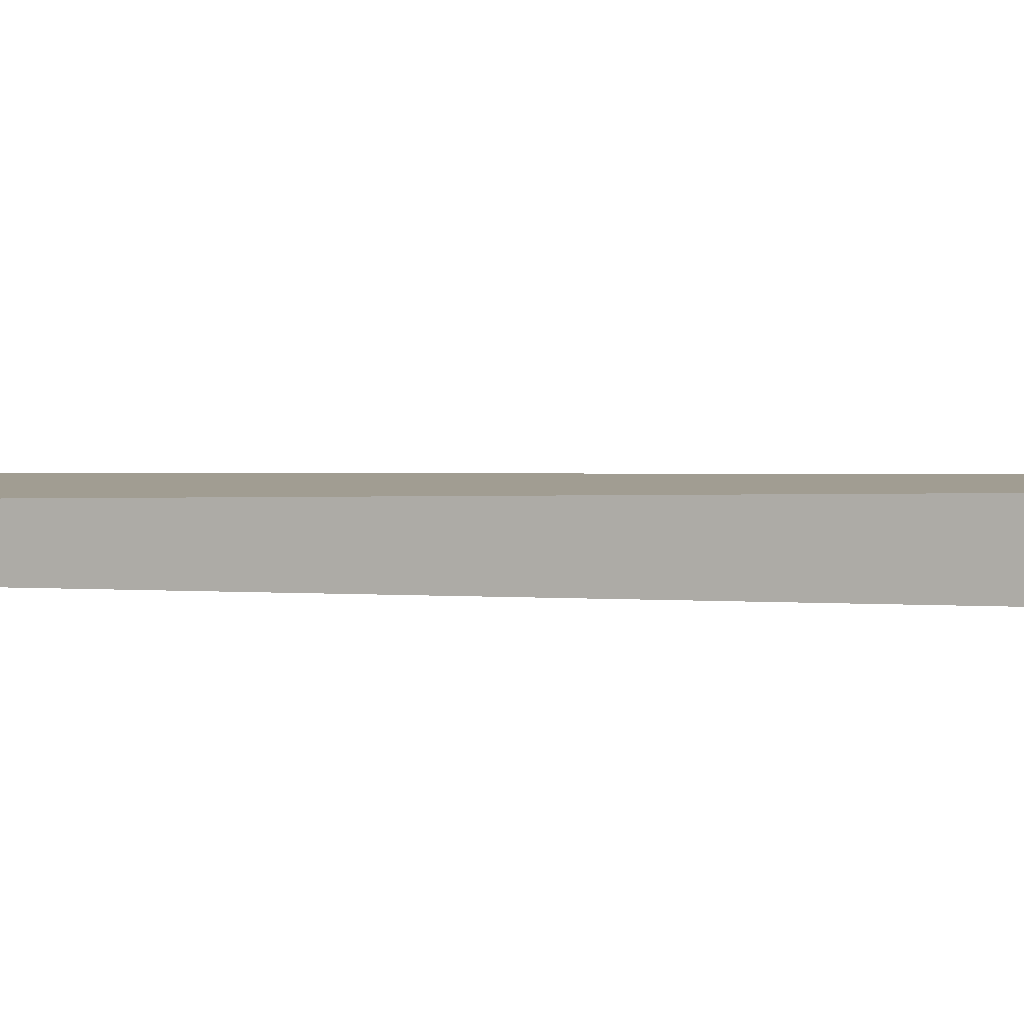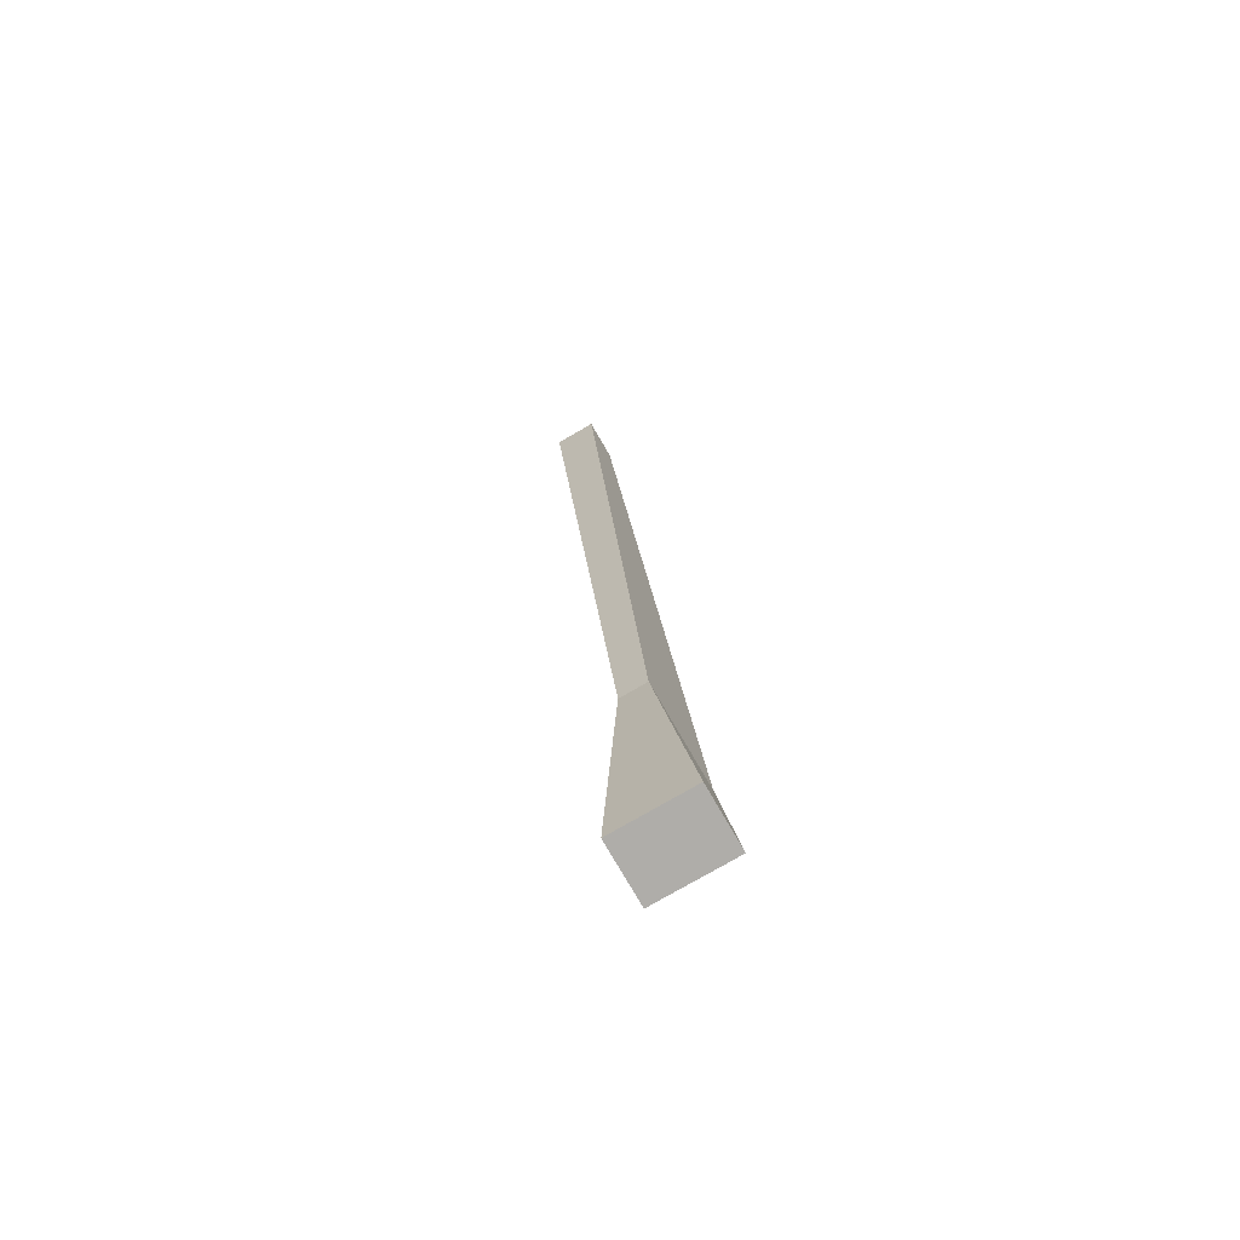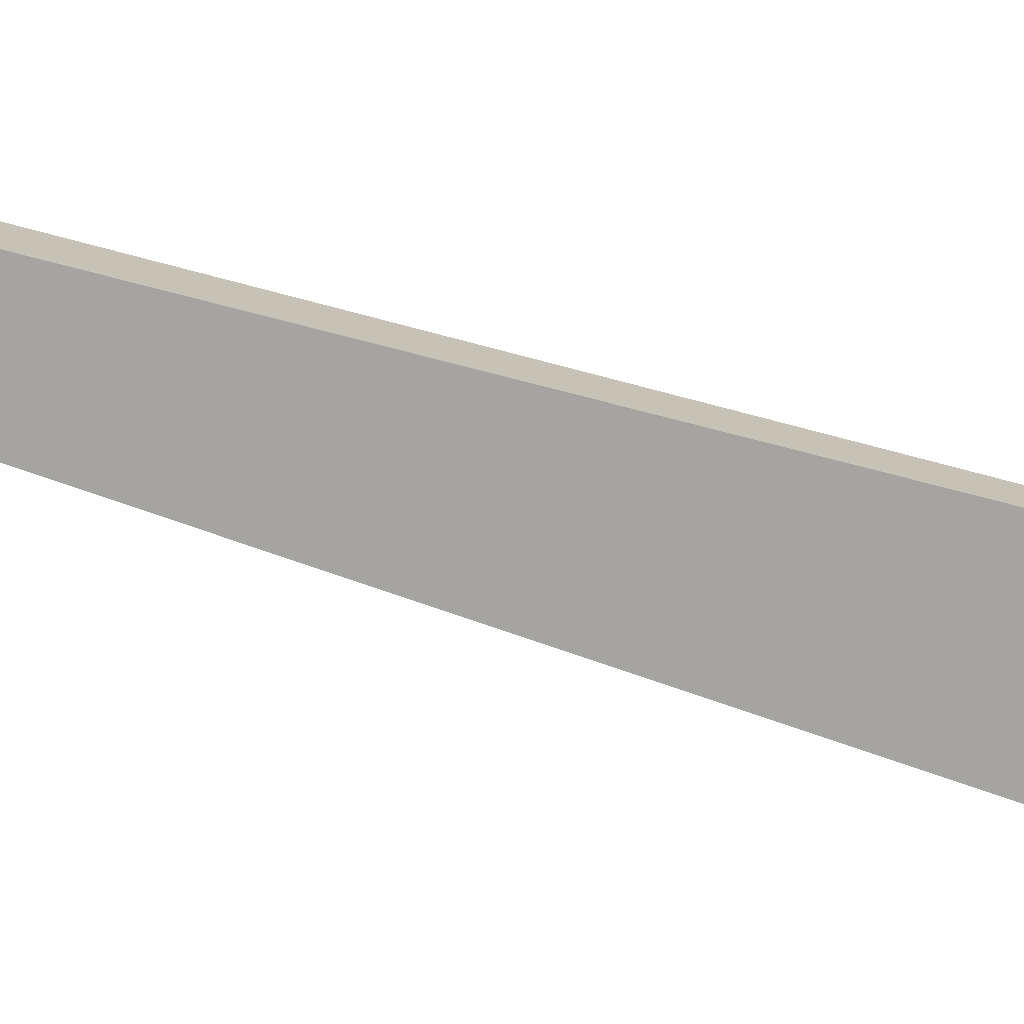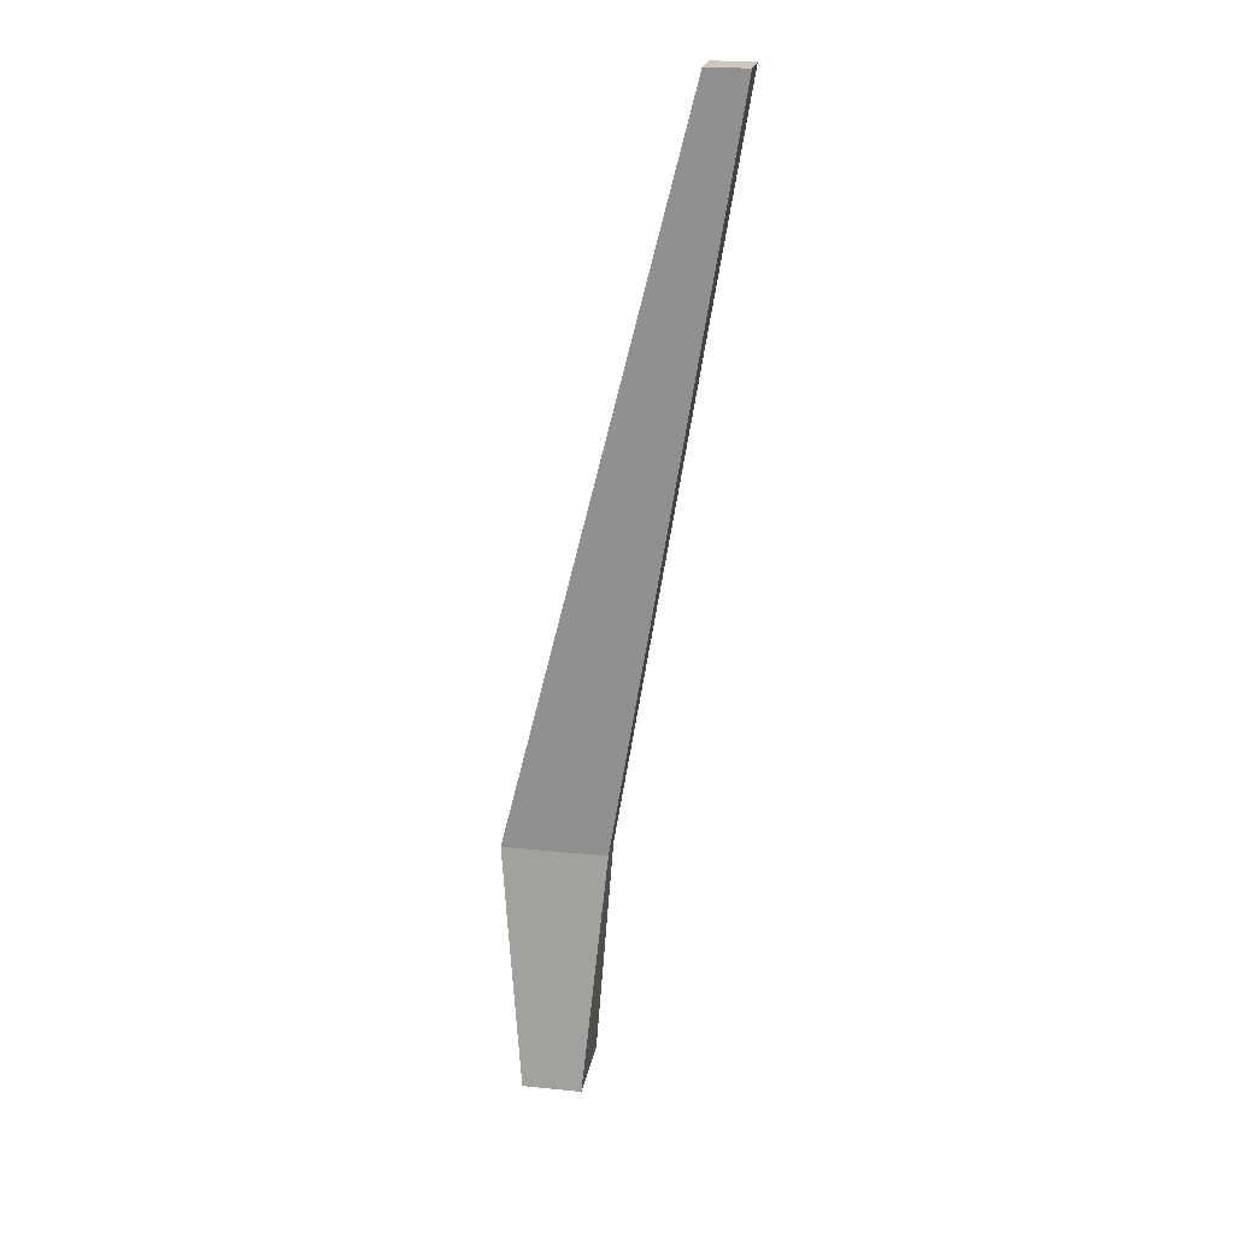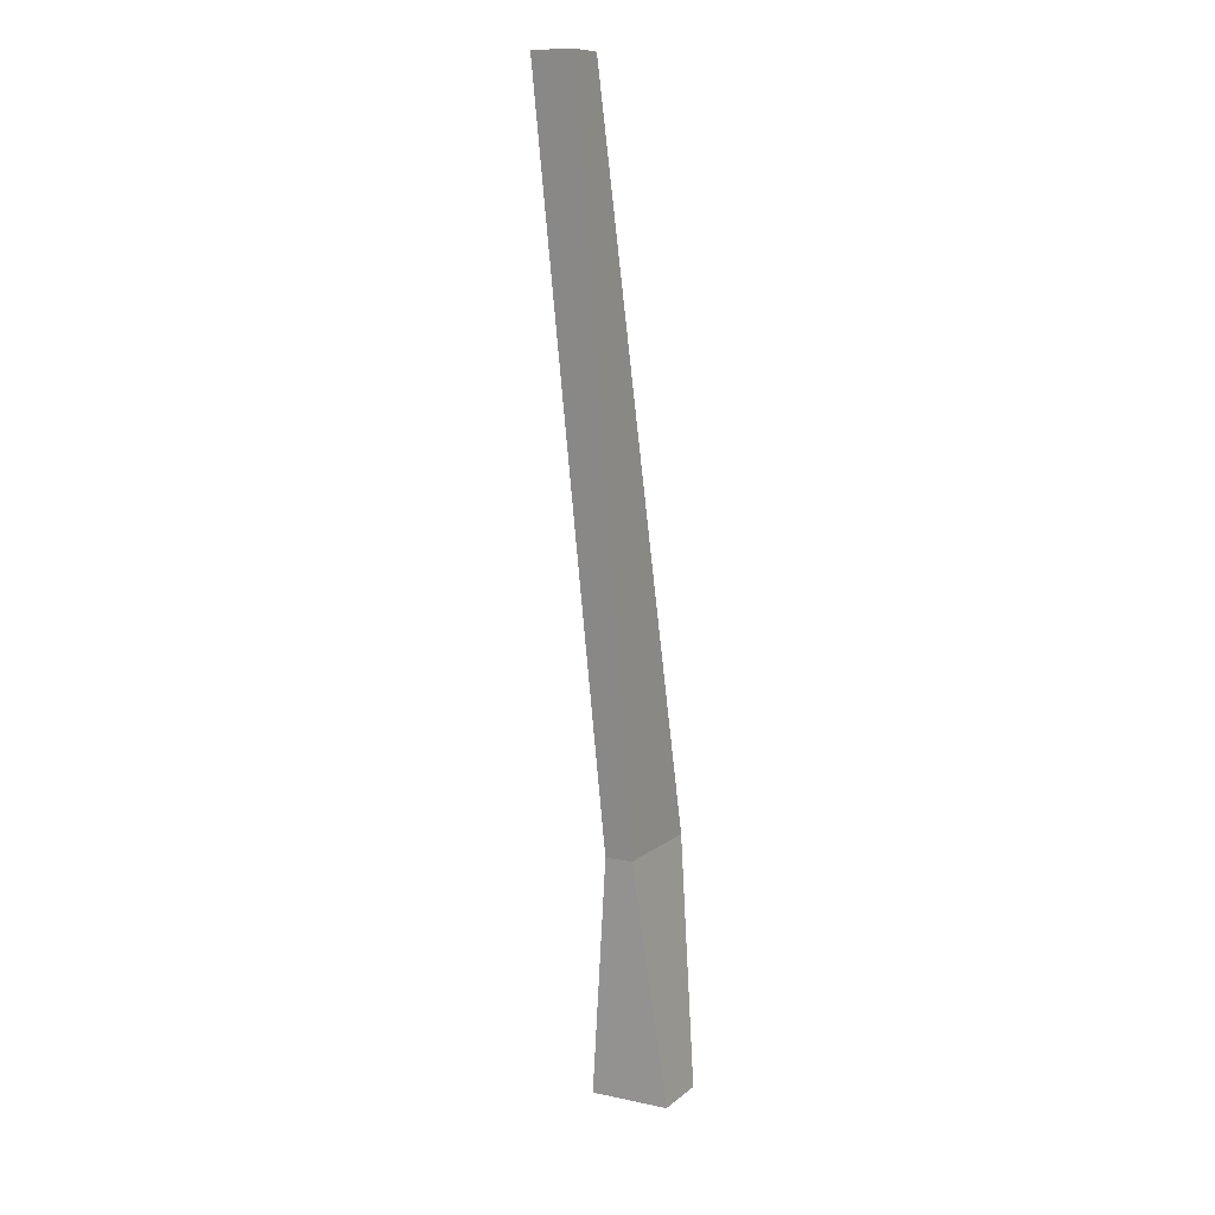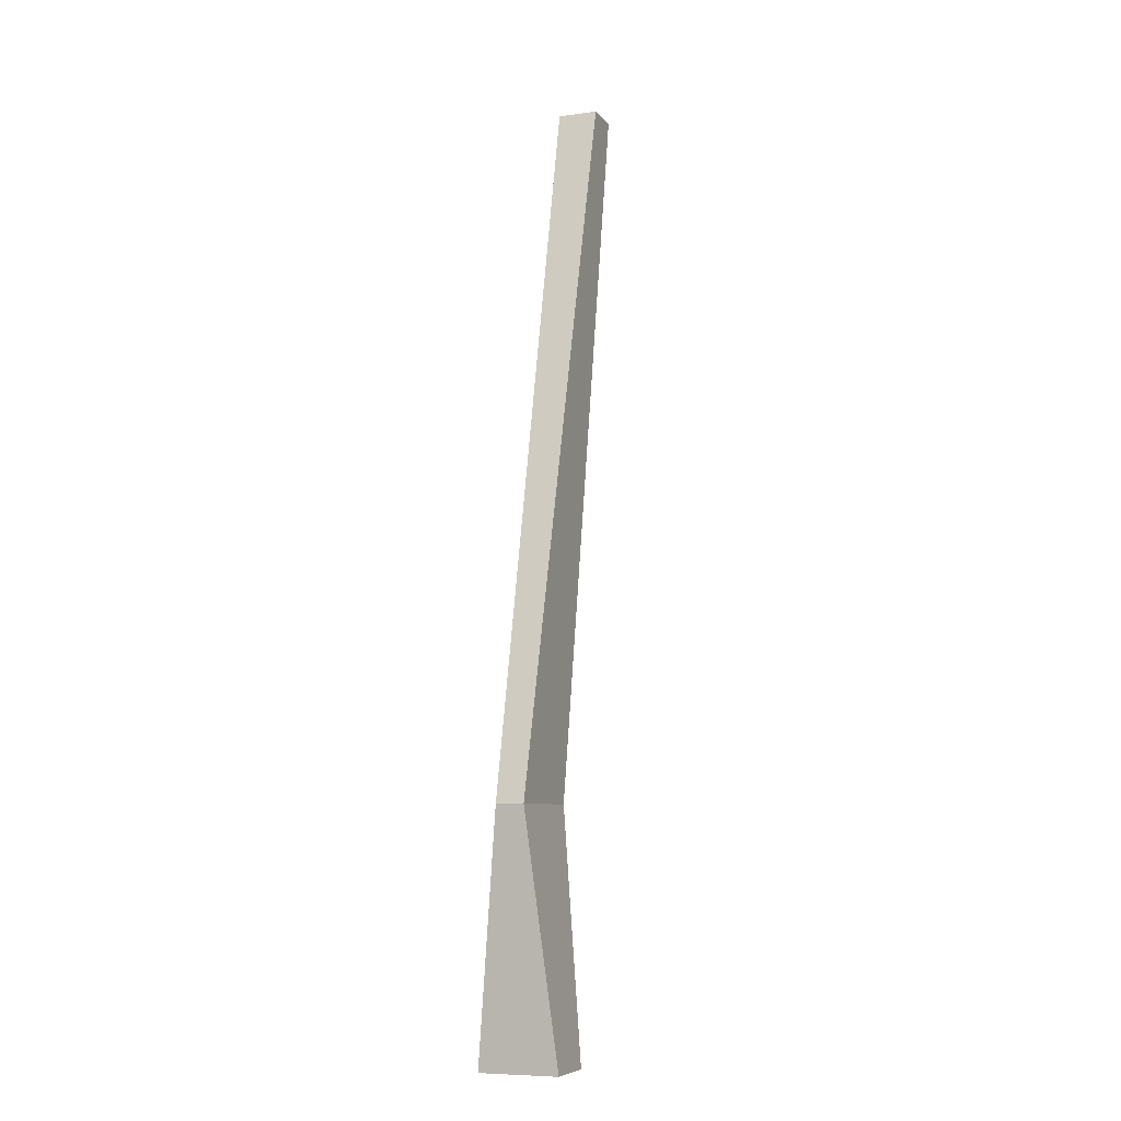
<metadata>
{"format":"obj","ext":"obj","renderer":"f3d","projection":"perspective","resolution":1024,"background":"white","views":[{"elev":-3.5,"azim":99.9,"up":"+Z"},{"elev":-77.2,"azim":128.8,"up":"+Y"},{"elev":-65.6,"azim":-120.3,"up":"+Z"},{"elev":21.8,"azim":18.7,"up":"+Y"},{"elev":10.1,"azim":127.0,"up":"+Y"},{"elev":-7.7,"azim":-60.4,"up":"+Y"}]}
</metadata>
<code>
o g5-green_Cube.008
v -0.02663 -0.7399 0.07773
v 0.006568 -0.2908 0.02465
v -0.1322 -0.7399 0.09392
v -0.1798 -0.2908 0.05326
v -0.04871 -0.7399 -0.06616
v -0.001128 -0.2908 -0.02549
v -0.1543 -0.7399 -0.04996
v -0.1875 -0.2908 0.003115
v 0.2229 1.031 0.003372
v 0.1502 1.031 0.01454
v 0.2117 1.031 -0.07007
v 0.1389 1.031 -0.0589
f 2 3 1
f 8 3 4
f 6 7 8
f 2 5 6
f 3 5 1
f 6 9 2
f 11 10 9
f 6 12 11
f 4 12 8
f 2 10 4
f 2 4 3
f 8 7 3
f 6 5 7
f 2 1 5
f 3 7 5
f 6 11 9
f 11 12 10
f 6 8 12
f 4 10 12
f 2 9 10

</code>
